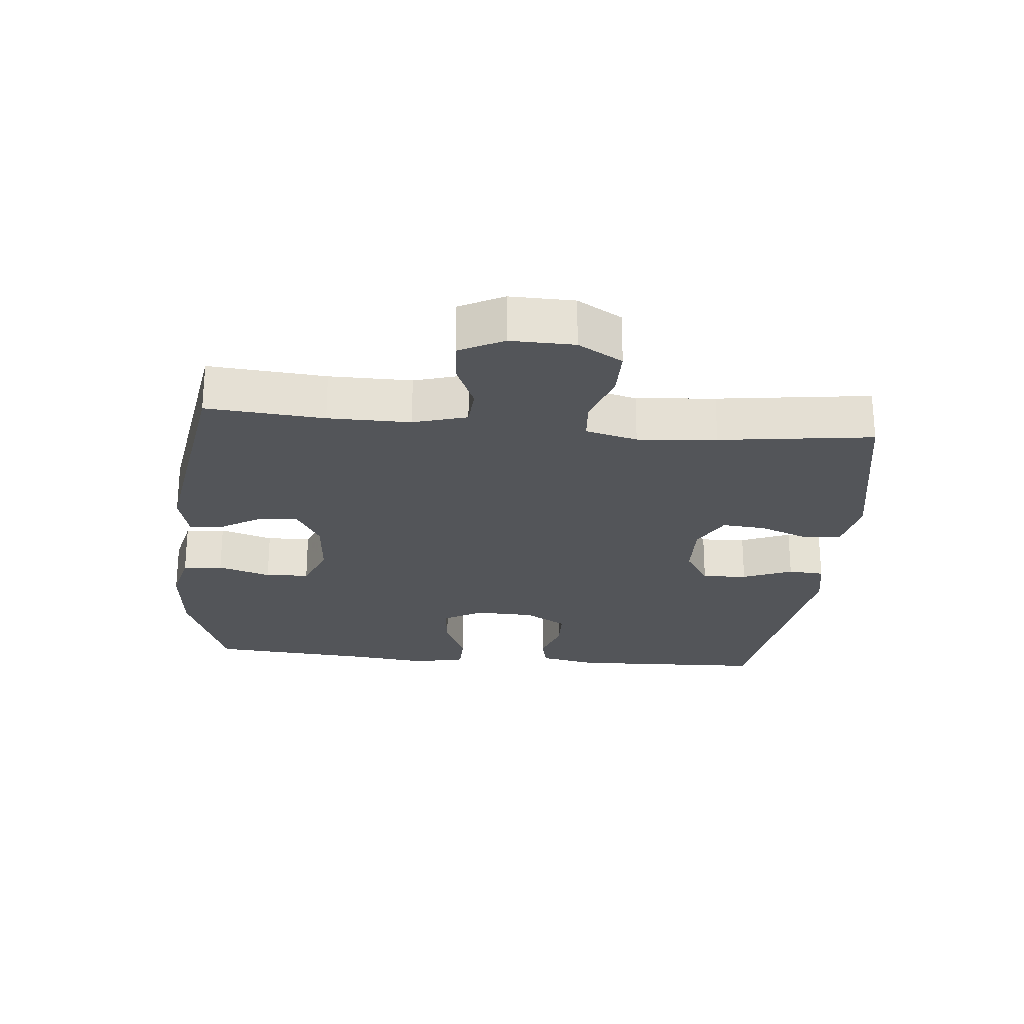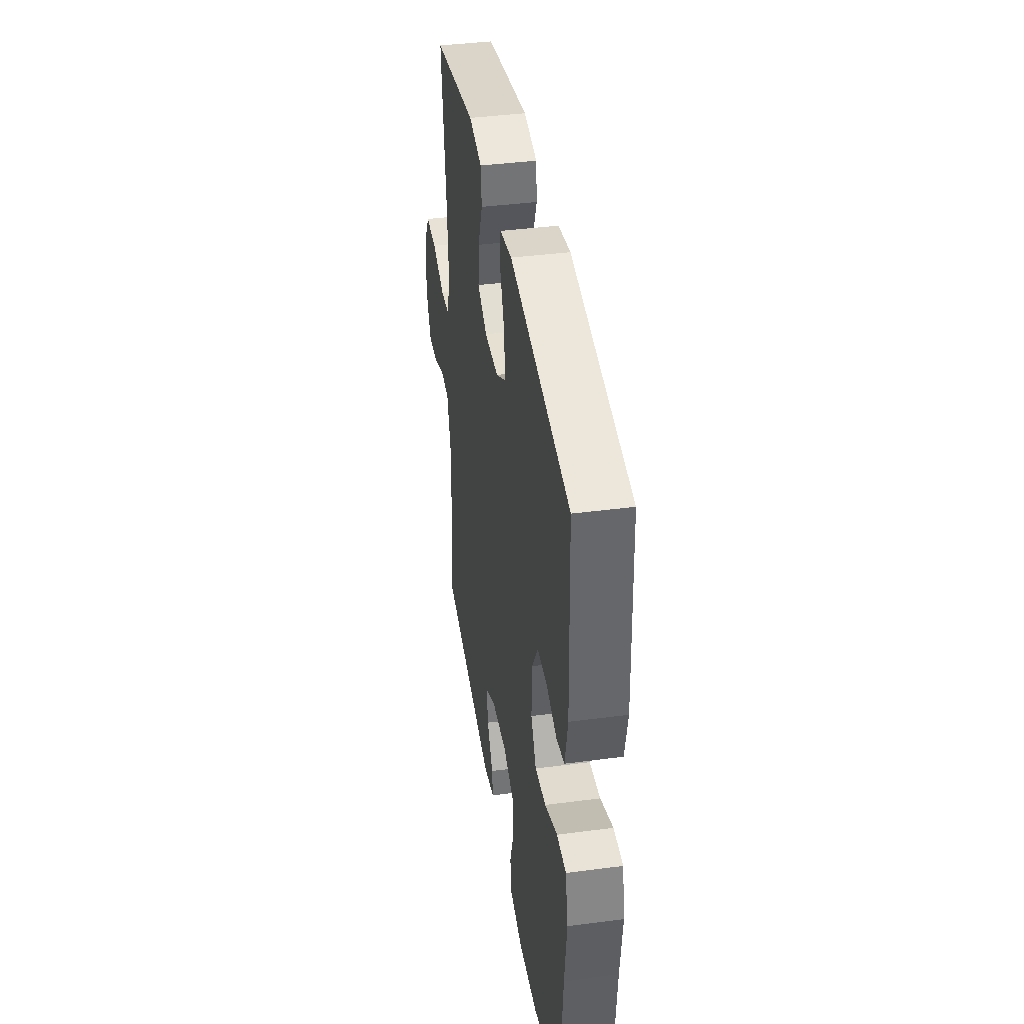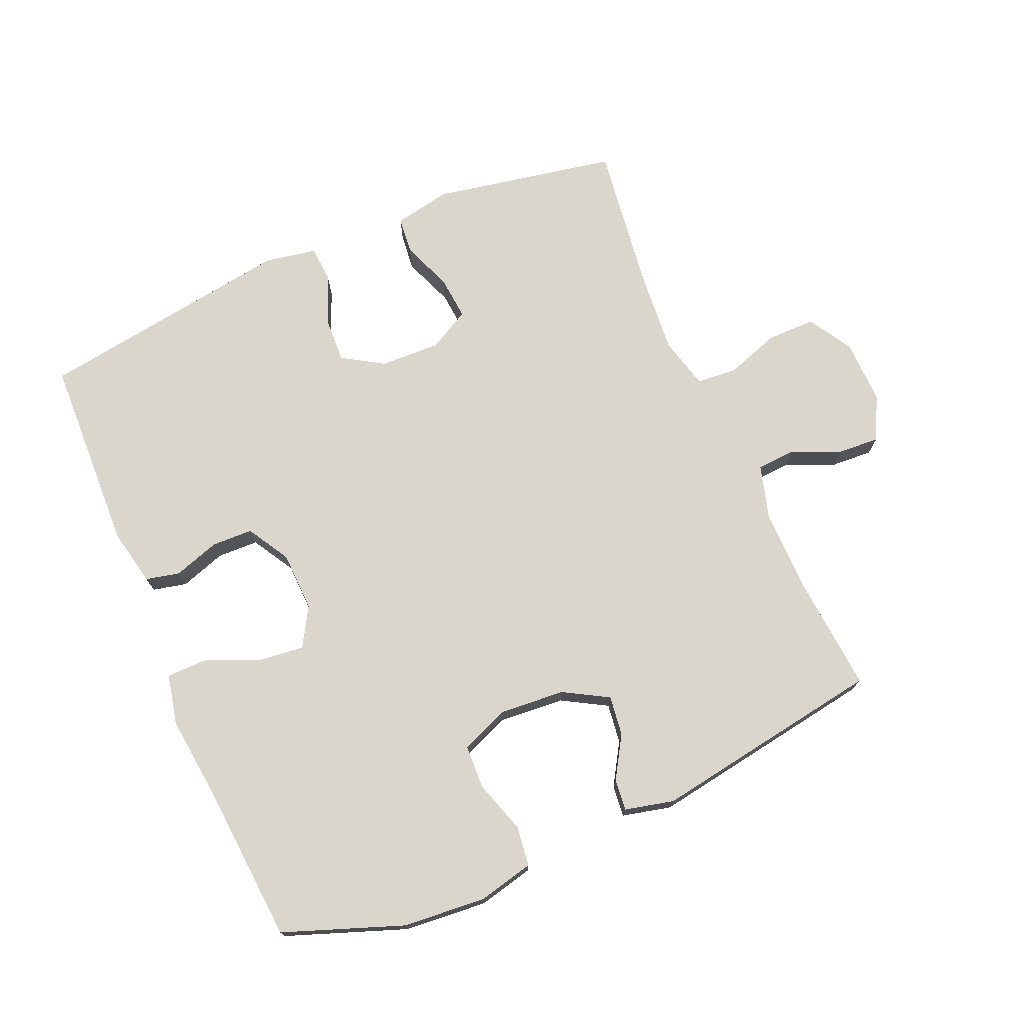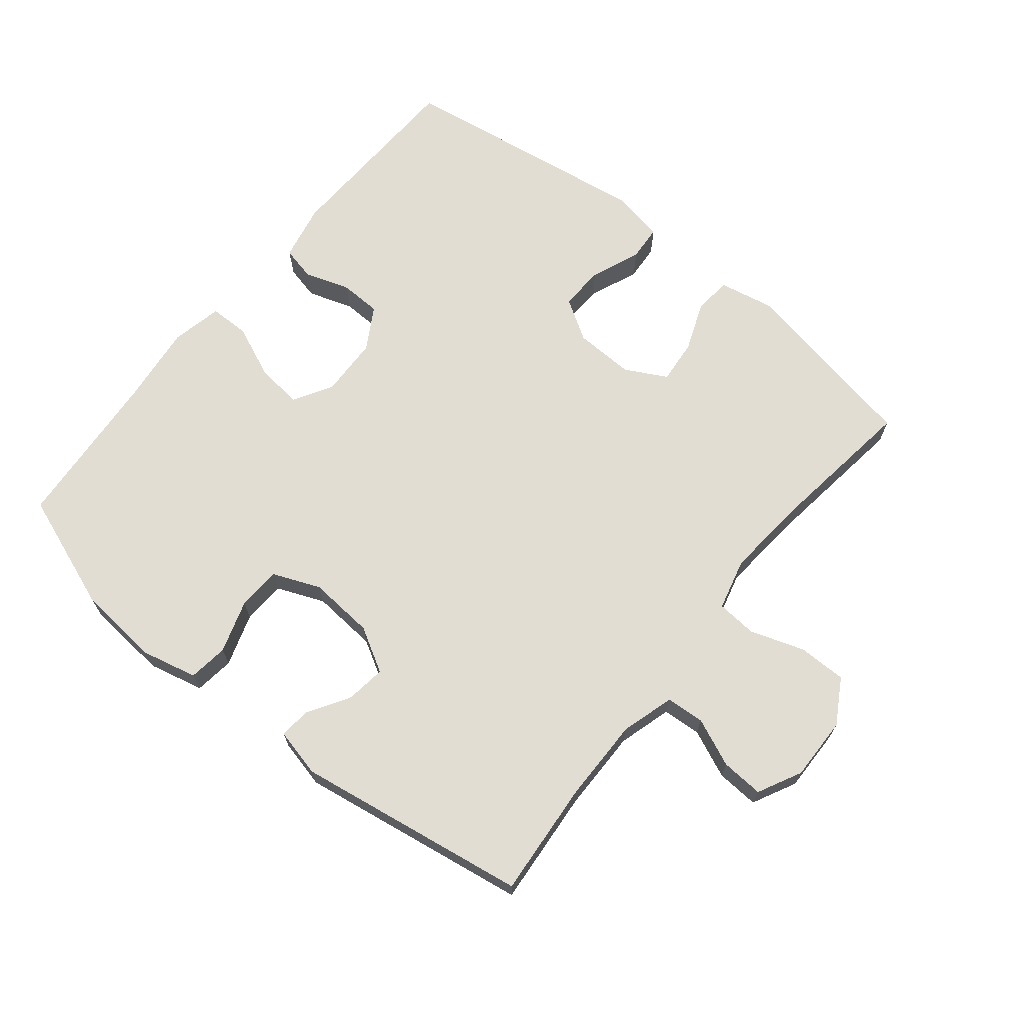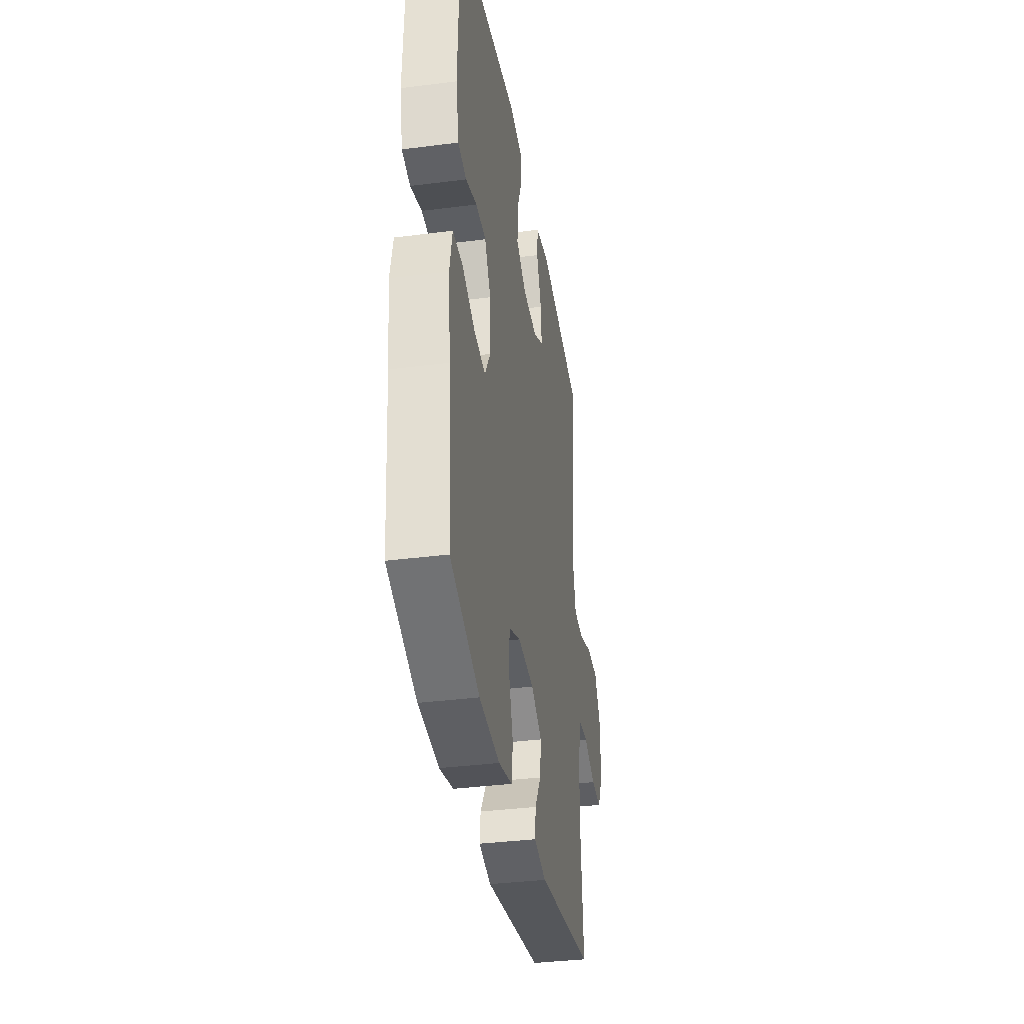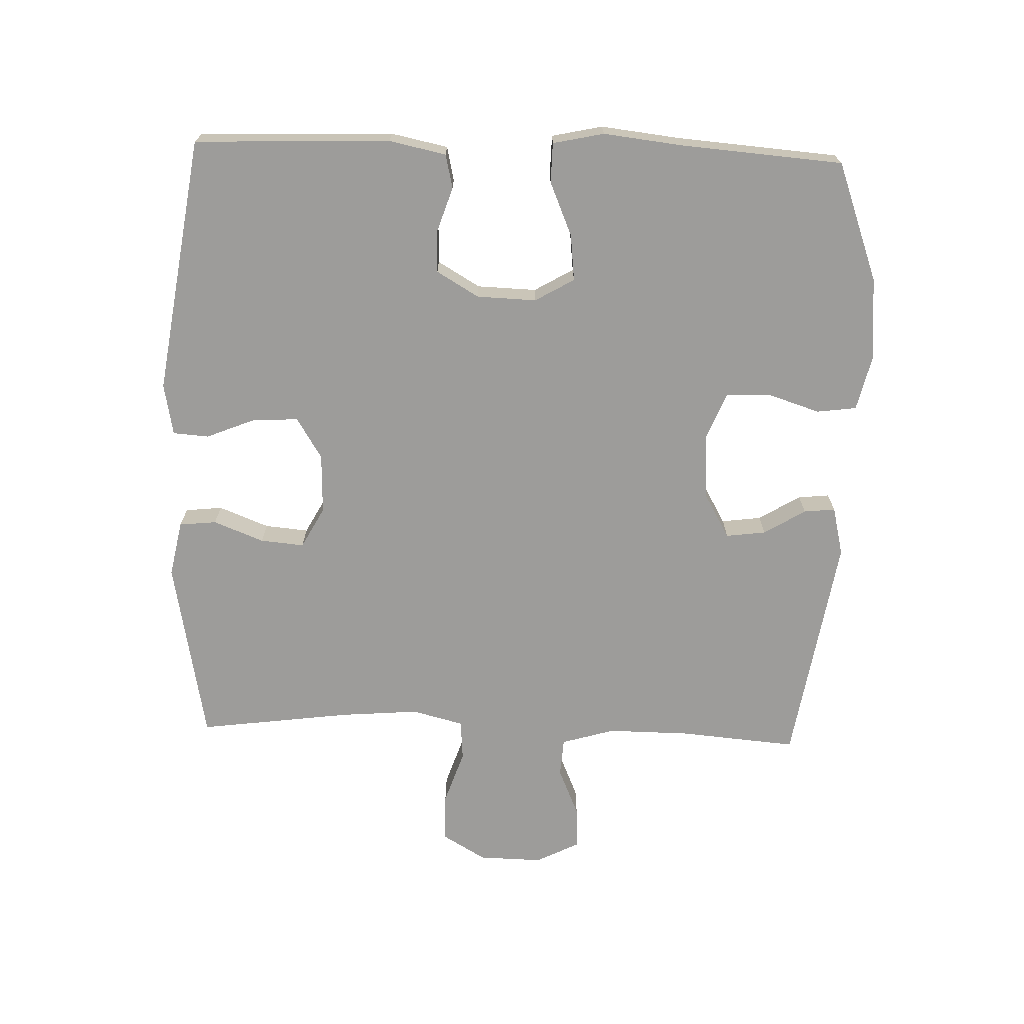
<metadata>
{"format":"obj","ext":"obj","renderer":"f3d","projection":"perspective","resolution":1024,"background":"white","views":[{"elev":-24.5,"azim":-95.4,"up":"+Y"},{"elev":40.4,"azim":80.8,"up":"+Z"},{"elev":73.5,"azim":156.6,"up":"+Y"},{"elev":68.3,"azim":-141.0,"up":"+Y"},{"elev":-35.9,"azim":99.6,"up":"+Z"},{"elev":-70.1,"azim":88.1,"up":"+Y"}]}
</metadata>
<code>
v -0.5 0.07 -0.5
v -0.485 0.07 -0.32
v -0.484 0.07 -0.194
v -0.508 0.07 -0.112
v -0.567 0.07 -0.108
v -0.641 0.07 -0.14
v -0.706 0.07 -0.144
v -0.74 0.07 -0.077
v -0.738 0.07 0.021
v -0.698 0.07 0.089
v -0.624 0.07 0.089
v -0.541 0.07 0.061
v -0.479 0.07 0.066
v -0.459 0.07 0.145
v -0.469 0.07 0.266
v -0.5 0.07 0.5
v -0.217 0.07 0.554
v -0.131 0.07 0.537
v -0.125 0.07 0.48
v -0.155 0.07 0.403
v -0.161 0.07 0.336
v -0.098 0.07 0.302
v -0.006 0.07 0.305
v 0.057 0.07 0.344
v 0.054 0.07 0.413
v 0.023 0.07 0.489
v 0.027 0.07 0.544
v 0.106 0.07 0.559
v 0.5 0.07 0.5
v 0.511 0.07 0.2
v 0.493 0.07 0.113
v 0.441 0.07 0.101
v 0.371 0.07 0.124
v 0.308 0.07 0.122
v 0.27 0.07 0.057
v 0.267 0.07 -0.034
v 0.302 0.07 -0.094
v 0.373 0.07 -0.086
v 0.455 0.07 -0.051
v 0.516 0.07 -0.052
v 0.533 0.07 -0.13
v 0.519 0.07 -0.253
v 0.5 0.07 -0.5
v 0.318 0.07 -0.567
v 0.191 0.07 -0.578
v 0.106 0.07 -0.558
v 0.098 0.07 -0.497
v 0.124 0.07 -0.416
v 0.121 0.07 -0.349
v 0.048 0.07 -0.319
v -0.053 0.07 -0.327
v -0.121 0.07 -0.366
v -0.113 0.07 -0.427
v -0.074 0.07 -0.491
v -0.069 0.07 -0.539
v -0.144 0.07 -0.557
v -0.5 0 -0.5
v -0.485 0 -0.32
v -0.484 0 -0.194
v -0.508 0 -0.112
v -0.567 0 -0.108
v -0.641 0 -0.14
v -0.706 0 -0.144
v -0.74 0 -0.077
v -0.738 0 0.021
v -0.698 0 0.089
v -0.624 0 0.089
v -0.541 0 0.061
v -0.479 0 0.066
v -0.459 0 0.145
v -0.469 0 0.266
v -0.5 0 0.5
v -0.217 0 0.554
v -0.131 0 0.537
v -0.125 0 0.48
v -0.155 0 0.403
v -0.161 0 0.336
v -0.098 0 0.302
v -0.006 0 0.305
v 0.057 0 0.344
v 0.054 0 0.413
v 0.023 0 0.489
v 0.027 0 0.544
v 0.106 0 0.559
v 0.5 0 0.5
v 0.511 0 0.2
v 0.493 0 0.113
v 0.441 0 0.101
v 0.371 0 0.124
v 0.308 0 0.122
v 0.27 0 0.057
v 0.267 0 -0.034
v 0.302 0 -0.094
v 0.373 0 -0.086
v 0.455 0 -0.051
v 0.516 0 -0.052
v 0.533 0 -0.13
v 0.519 0 -0.253
v 0.5 0 -0.5
v 0.318 0 -0.567
v 0.191 0 -0.578
v 0.106 0 -0.558
v 0.098 0 -0.497
v 0.124 0 -0.416
v 0.121 0 -0.349
v 0.048 0 -0.319
v -0.053 0 -0.327
v -0.121 0 -0.366
v -0.113 0 -0.427
v -0.074 0 -0.491
v -0.069 0 -0.539
v -0.144 0 -0.557
f 56 1 2
f 55 56 2
f 54 55 2
f 53 54 2
f 52 53 2 3
f 51 52 3 4
f 50 51 4
f 46 47 48
f 45 46 48
f 44 45 48
f 43 44 48
f 42 43 48
f 42 48 49
f 41 42 49
f 40 41 49
f 39 40 49
f 38 39 49
f 37 38 49 50
f 31 32 33
f 30 31 33
f 29 30 33
f 28 29 33
f 27 28 33
f 26 27 33
f 25 26 33
f 24 25 33 34
f 23 24 34 35
f 18 19 20
f 17 18 20
f 16 17 20
f 15 16 20
f 14 15 20 21
f 13 14 21 22
f 10 11 12
f 9 10 12
f 8 9 12
f 7 8 12
f 6 7 12
f 5 6 12
f 4 5 12 13
f 13 22 23
f 4 13 23
f 50 4 23
f 37 50 23
f 36 37 23
f 23 35 36
f 58 57 112
f 58 112 111
f 58 111 110
f 58 110 109
f 59 58 109 108
f 60 59 108 107
f 60 107 106
f 104 103 102
f 104 102 101
f 104 101 100
f 104 100 99
f 104 99 98
f 105 104 98
f 105 98 97
f 105 97 96
f 105 96 95
f 105 95 94
f 106 105 94 93
f 89 88 87
f 89 87 86
f 89 86 85
f 89 85 84
f 89 84 83
f 89 83 82
f 89 82 81
f 90 89 81 80
f 91 90 80 79
f 76 75 74
f 76 74 73
f 76 73 72
f 76 72 71
f 77 76 71 70
f 78 77 70 69
f 68 67 66
f 68 66 65
f 68 65 64
f 68 64 63
f 68 63 62
f 68 62 61
f 69 68 61 60
f 79 78 69
f 79 69 60
f 79 60 106
f 79 106 93
f 79 93 92
f 92 91 79
f 1 57 58 2
f 2 58 59 3
f 3 59 60 4
f 4 60 61 5
f 5 61 62 6
f 6 62 63 7
f 7 63 64 8
f 8 64 65 9
f 9 65 66 10
f 10 66 67 11
f 11 67 68 12
f 12 68 69 13
f 13 69 70 14
f 14 70 71 15
f 15 71 72 16
f 16 72 73 17
f 17 73 74 18
f 18 74 75 19
f 19 75 76 20
f 20 76 77 21
f 21 77 78 22
f 22 78 79 23
f 23 79 80 24
f 24 80 81 25
f 25 81 82 26
f 26 82 83 27
f 27 83 84 28
f 28 84 85 29
f 29 85 86 30
f 30 86 87 31
f 31 87 88 32
f 32 88 89 33
f 33 89 90 34
f 34 90 91 35
f 35 91 92 36
f 36 92 93 37
f 37 93 94 38
f 38 94 95 39
f 39 95 96 40
f 40 96 97 41
f 41 97 98 42
f 42 98 99 43
f 43 99 100 44
f 44 100 101 45
f 45 101 102 46
f 46 102 103 47
f 47 103 104 48
f 48 104 105 49
f 49 105 106 50
f 50 106 107 51
f 51 107 108 52
f 52 108 109 53
f 53 109 110 54
f 54 110 111 55
f 55 111 112 56
f 56 112 57 1

</code>
